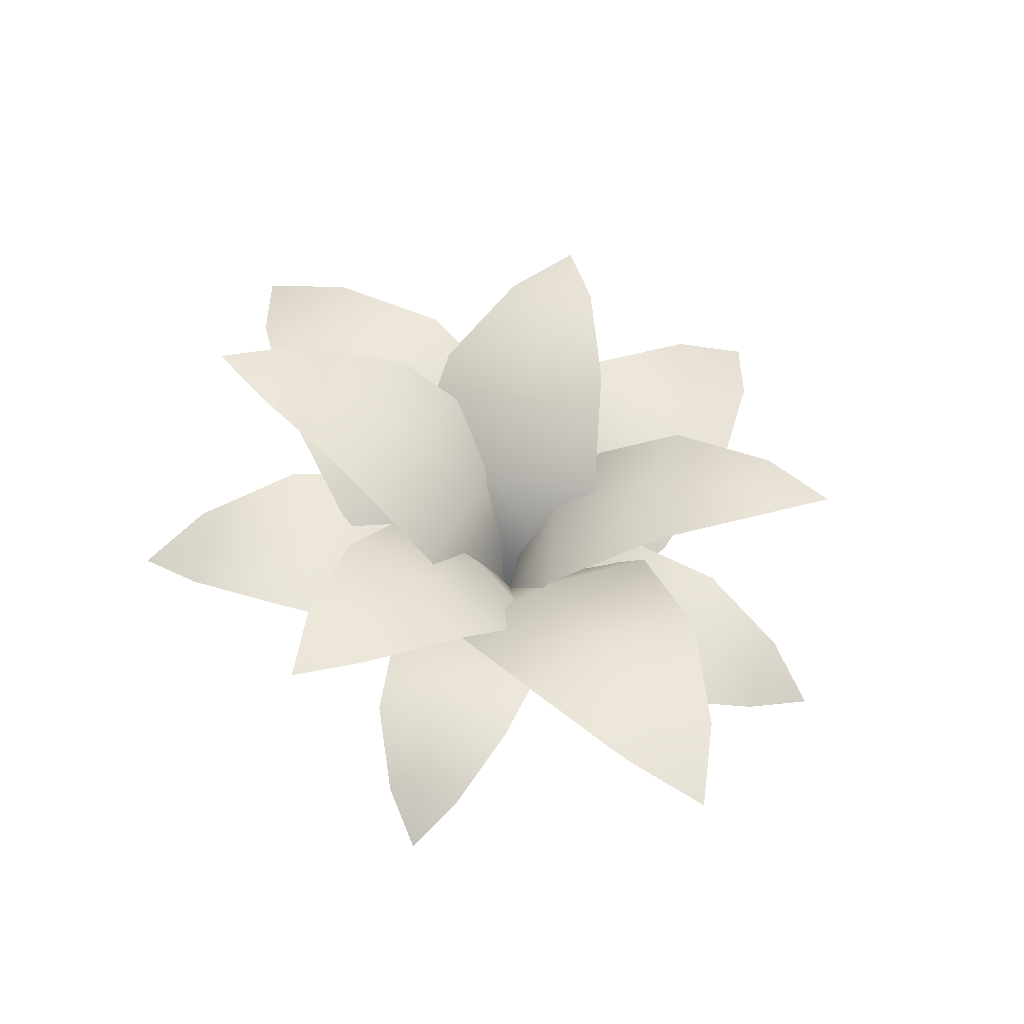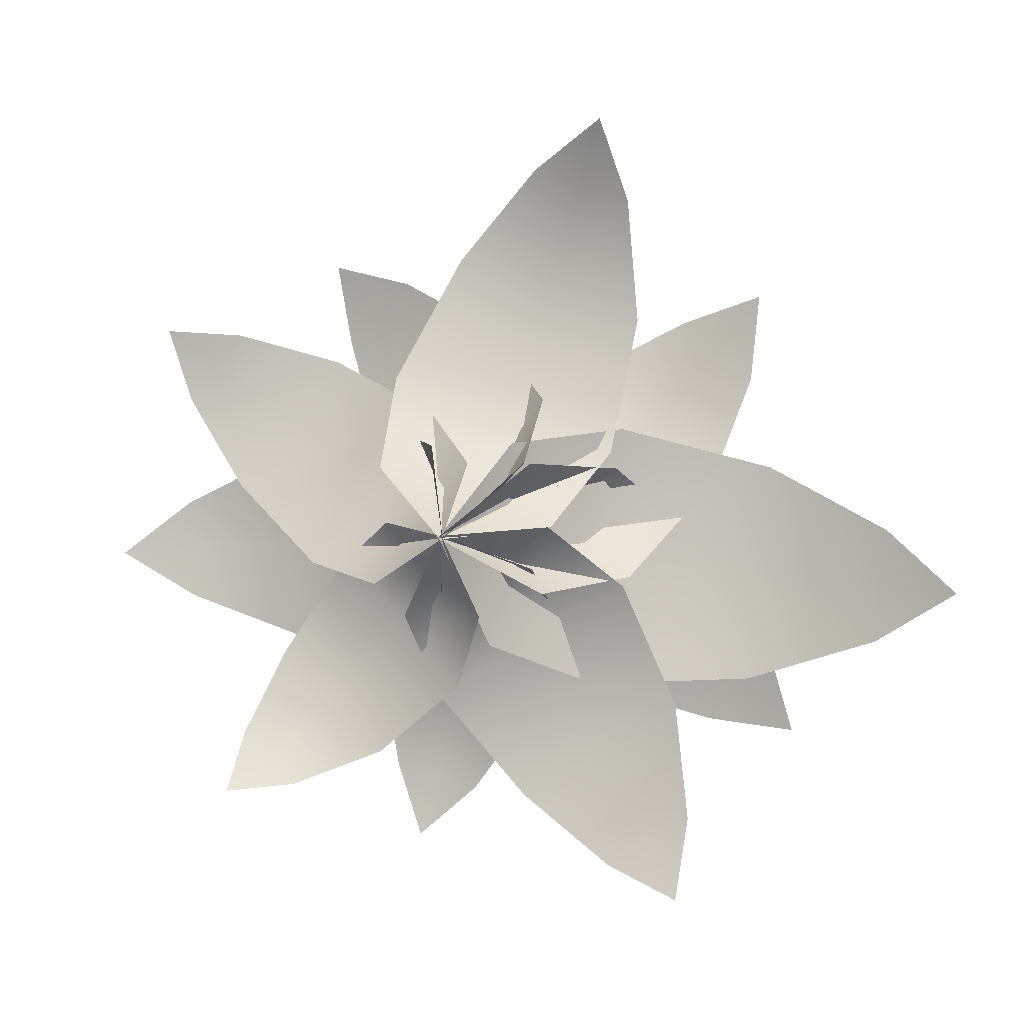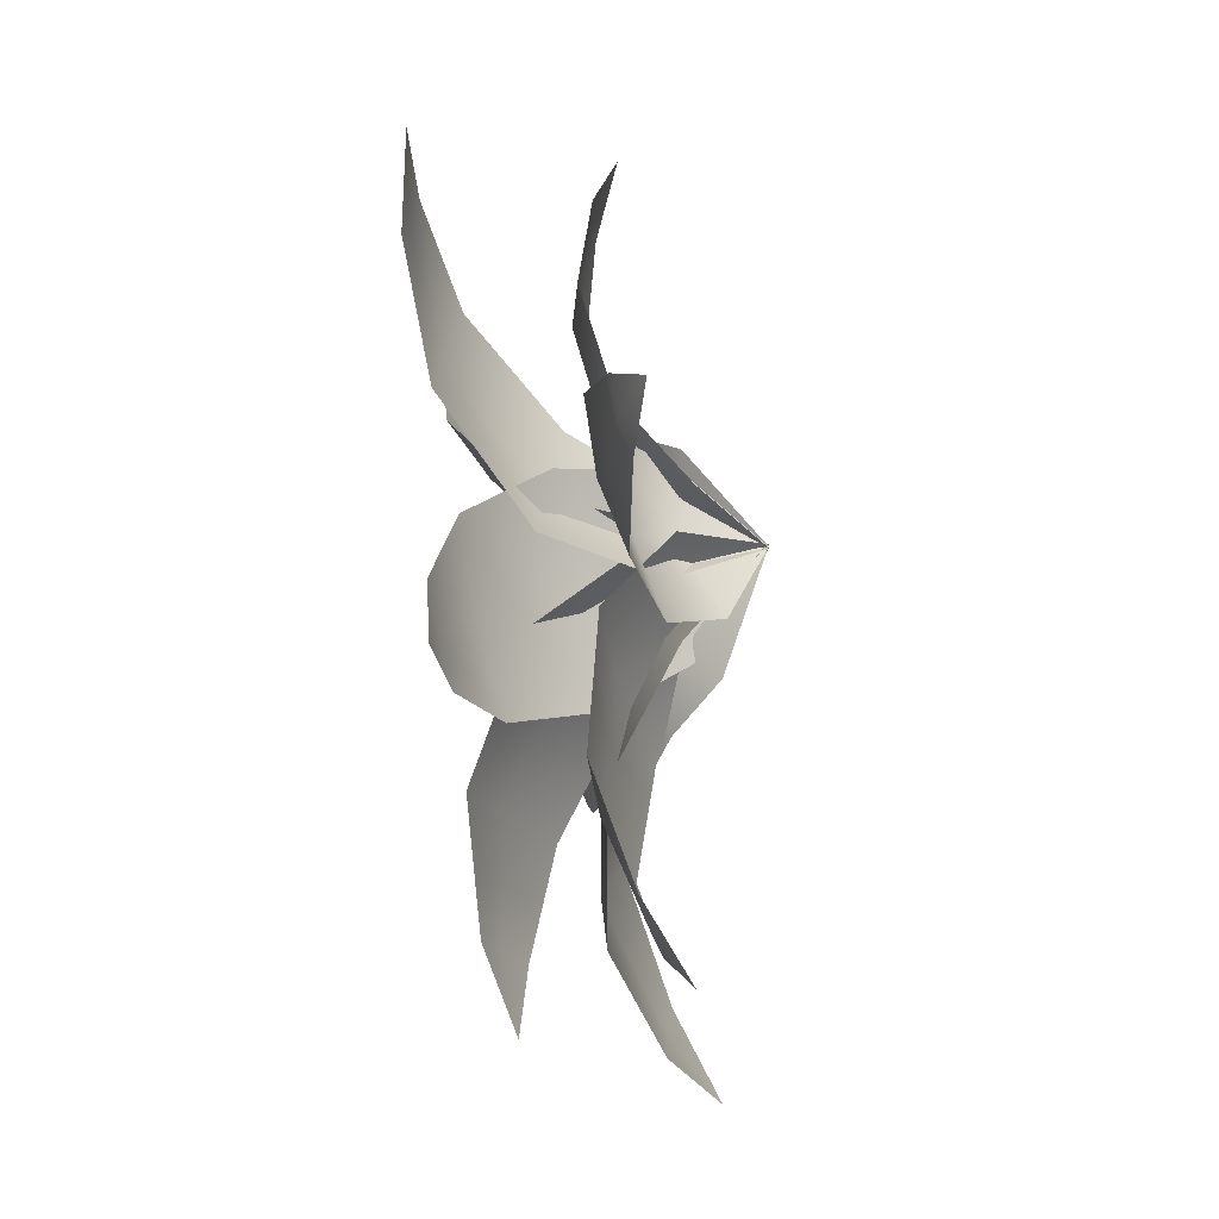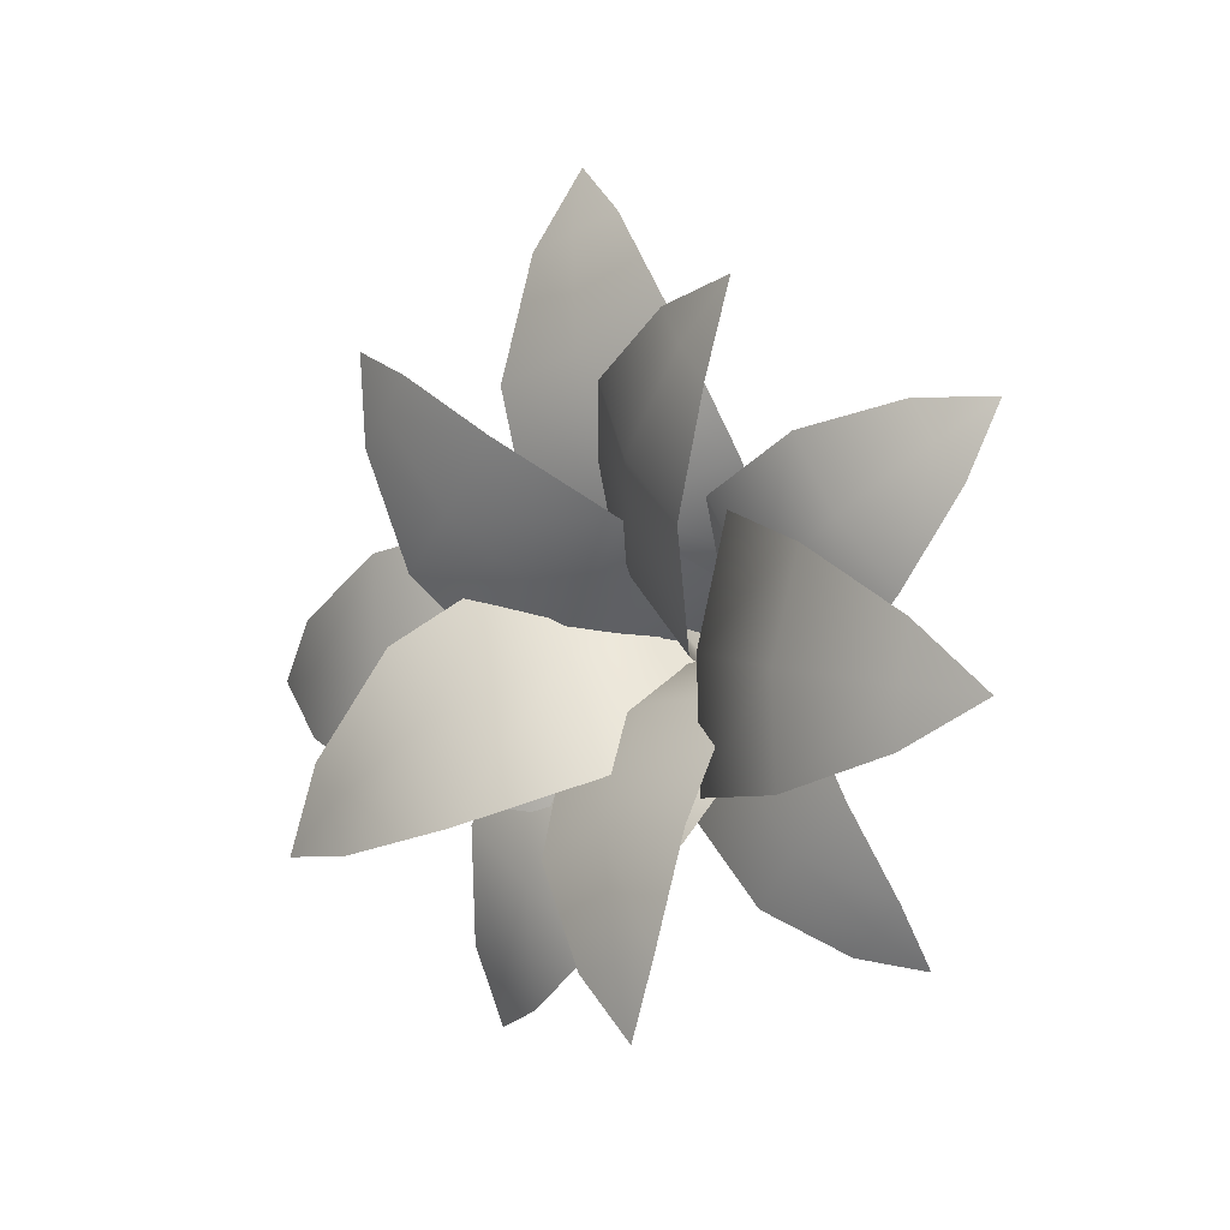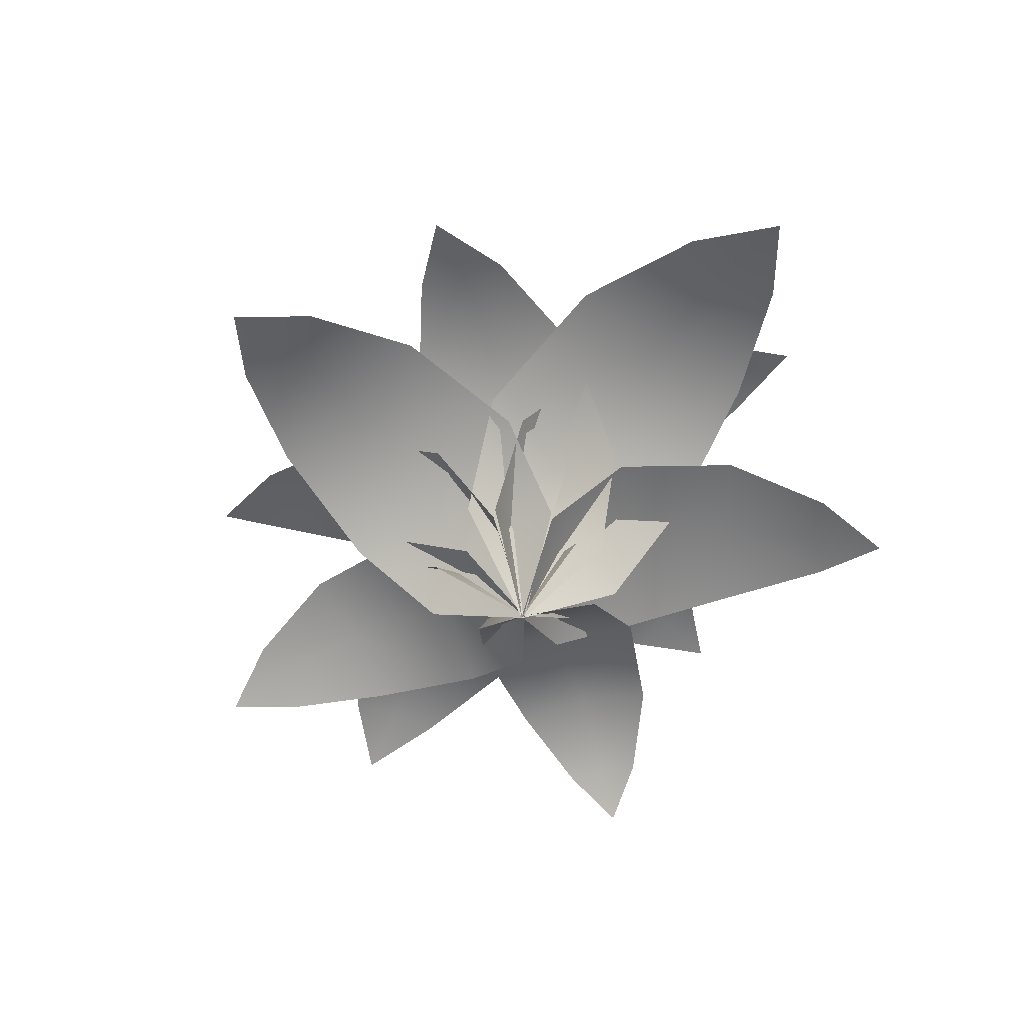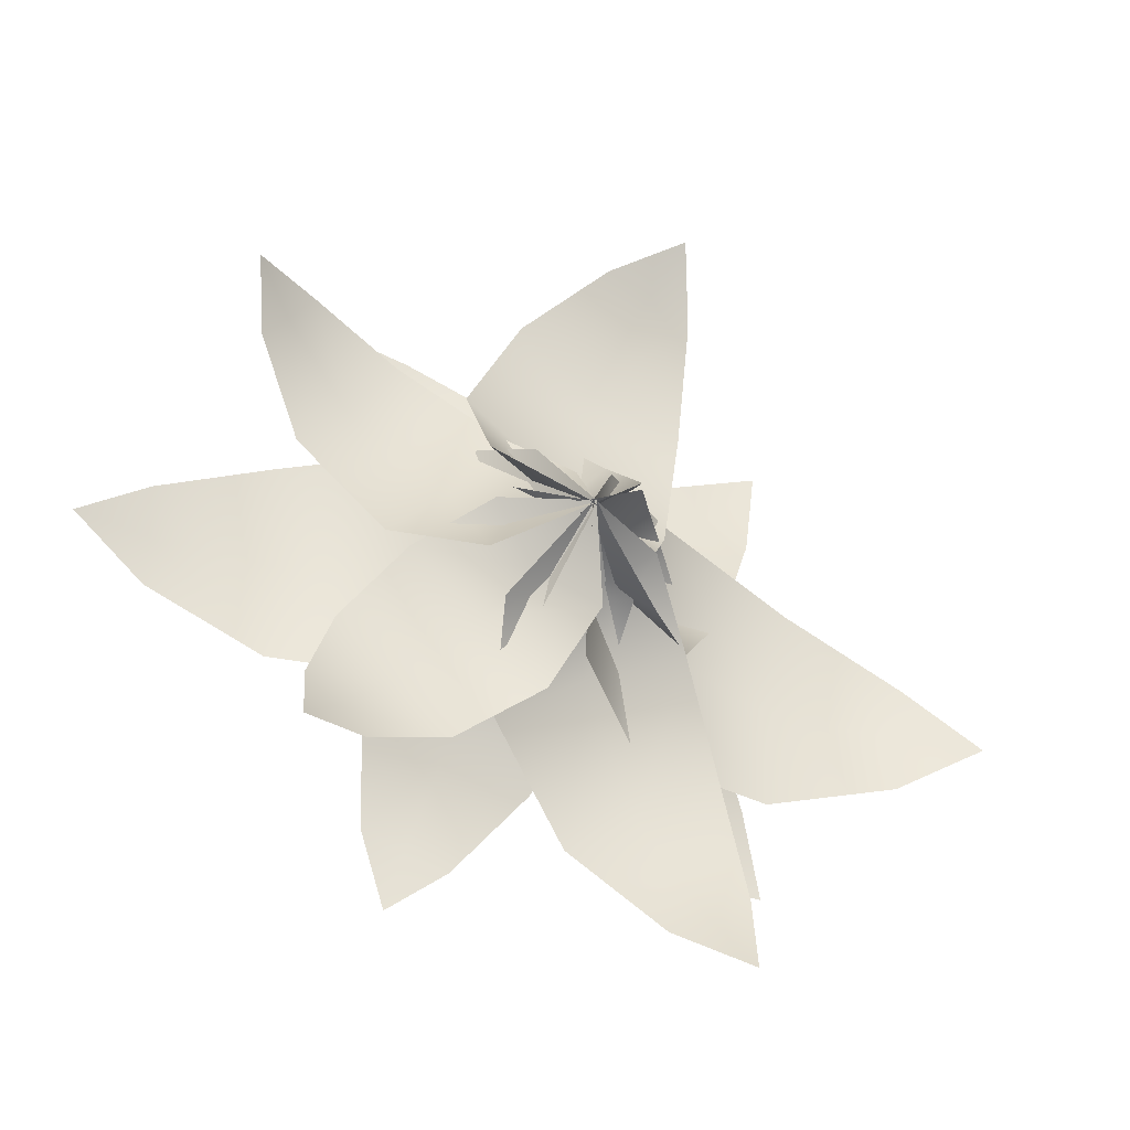
<metadata>
{"format":"obj","ext":"obj","renderer":"f3d","projection":"perspective","resolution":1024,"background":"white","views":[{"elev":57.1,"azim":-120.0,"up":"+Y"},{"elev":-4.7,"azim":11.5,"up":"+Z"},{"elev":-69.8,"azim":-78.1,"up":"+Z"},{"elev":4.3,"azim":-136.5,"up":"+Z"},{"elev":-61.3,"azim":62.2,"up":"+Y"},{"elev":-35.1,"azim":-25.9,"up":"+Z"}]}
</metadata>
<code>
o tropical_shrub_Plane.060
v 0.581 0.3853 -0.3471
v -0.2686 0.599 0.419
v 1.565 1.326 0.421
v 0.6572 1.554 1.24
v -0.008576 -0.003178 -0.008623
v 1.08 1.491 0.7818
v 0.2074 0.6724 0.04244
v 1.071 0.9218 -0.2115
v -0.02654 1.198 0.7785
v 0.4715 1.1 0.216
v 1.838 1.419 1.154
v 1.369 1.537 1.577
v 1.902 1.399 1.719
v 1.598 1.493 1.356
v -0.1688 0.4584 0.6396
v -0.1225 0.5676 -0.5572
v -1.459 1.427 0.7197
v -1.41 1.543 -0.5596
v 0.01261 -0.003127 0.000203
v -1.377 1.539 0.08719
v -0.1897 0.701 0.05665
v -0.6301 1.03 0.8504
v -0.5703 1.171 -0.696
v -0.5142 1.143 0.08446
v -2.199 1.483 0.3838
v -2.173 1.543 -0.2768
v -2.662 1.422 0.0268
v -2.175 1.529 0.05539
v 0.4758 0.3169 0.4966
v -0.3538 0.6381 -0.2028
v 0.0363 1.326 1.545
v -0.8506 1.67 0.7971
v 0.00638 -0.004249 -0.00952
v -0.3586 1.54 1.132
v 0.08869 0.6514 0.1939
v 0.5009 0.8495 0.9788
v -0.5711 1.264 0.0751
v 0.02667 1.086 0.467
v -0.6034 1.52 1.919
v -1.061 1.697 1.533
v -1.132 1.582 2.069
v -0.8213 1.622 1.719
v -0.5059 0.4747 0.1085
v 0.5024 0.4558 -0.1816
v -0.7809 1.529 -0.7853
v 0.297 1.509 -1.095
v 0.002751 -0.004829 0.009878
v -0.225 1.556 -0.884
v -0.000224 0.6342 -0.04227
v -0.7225 1.059 -0.1281
v 0.5803 1.035 -0.5029
v -0.04824 1.069 -0.2376
v -0.6942 1.676 -1.475
v -0.1377 1.666 -1.635
v -0.5329 1.674 -1.962
v -0.4123 1.683 -1.543
v -0.2682 0.6582 -0.3774
v 0.5062 0.3776 0.4988
v 0.7059 1.827 -0.9212
v 1.534 1.527 0.0155
v -0.009695 -0.005207 0.006902
v 1.076 1.718 -0.4011
v 0.1555 0.7061 0.08871
v -0.02482 1.342 -0.6145
v 0.9759 0.9798 0.5177
v 0.4103 1.187 0.01763
v 1.482 1.912 -1.153
v 1.909 1.757 -0.6692
v 2.058 1.831 -1.233
v 1.687 1.848 -0.8992
v -0.3485 0.4587 -0.4754
v 0.615 0.415 0.08631
v 0.326 1.082 -1.661
v 1.356 1.035 -1.06
v -0.00608 -0.000278 0.01041
v 0.8222 1.119 -1.323
v 0.1779 0.5989 -0.2585
v -0.2074 0.9066 -1.007
v 1.038 0.8501 -0.2808
v 0.3822 0.935 -0.5827
v 0.9166 0.9428 -2.111
v 1.448 0.9187 -1.801
v 1.385 0.7518 -2.317
v 1.18 0.9478 -1.95
v 0.2021 0.5469 -0.673
v 0.3595 0.4947 0.6473
v 1.814 1.29 -0.8822
v 1.983 1.234 0.5293
v -0.01427 -0.000331 0.001688
v 1.85 1.334 -0.1677
v 0.3738 0.7139 -0.01634
v 0.809 1.081 -0.9202
v 1.012 1.013 0.7858
v 0.829 1.115 -0.05477
v 2.667 1.124 -0.6436
v 2.754 1.095 0.08514
v 3.199 0.8962 -0.3459
v 2.702 1.13 -0.2775
v 0.6171 0.4951 0.09227
v -0.498 0.3797 0.4921
v 1.119 1.015 1.519
v -0.07354 0.8915 1.946
v -0.004415 0.000956 -0.01204
v 0.5035 1.022 1.699
v 0.07811 0.6006 0.3911
v 0.9476 0.9236 0.6202
v -0.4933 0.7746 1.137
v 0.1982 0.9162 0.8171
v 1.091 0.7787 2.289
v 0.4751 0.7151 2.509
v 0.9458 0.5148 2.786
v 0.7792 0.7656 2.394
v 0.08145 0.4139 0.5153
v -0.5175 0.3175 -0.2736
v -0.9301 0.8485 1.274
v -1.57 0.7454 0.4303
v 0.008489 0.000799 -0.006544
v -1.228 0.8542 0.8283
v -0.2923 0.5021 0.1606
v -0.2565 0.7722 0.9115
v -1.031 0.6476 -0.1078
v -0.6018 0.766 0.3633
v -1.551 0.6511 1.445
v -1.882 0.5979 1.009
v -1.985 0.4305 1.454
v -1.714 0.6401 1.223
v -0.4546 0.3755 0.1315
v 0.1877 0.288 -0.4967
v -1.251 0.7697 -0.6932
v -0.5647 0.6761 -1.365
v 0.006849 0.000725 0.006902
v -0.8843 0.7748 -1.012
v -0.1775 0.4555 -0.2449
v -0.8494 0.7005 -0.1279
v -0.01944 0.5875 -0.9397
v -0.395 0.6949 -0.5006
v -1.476 0.5906 -1.233
v -1.121 0.5423 -1.58
v -1.533 0.3905 -1.622
v -1.294 0.5806 -1.404
f 9 4 6 10
f 1 5 7
f 5 2 7
f 8 1 7 10
f 3 8 10 6
f 2 9 10 7
f 4 12 14 6
f 14 12 13
f 11 14 13
f 6 14 11 3
f 23 18 20 24
f 15 19 21
f 19 16 21
f 22 15 21 24
f 17 22 24 20
f 16 23 24 21
f 18 26 28 20
f 28 26 27
f 25 28 27
f 20 28 25 17
f 37 32 34 38
f 29 33 35
f 33 30 35
f 36 29 35 38
f 31 36 38 34
f 30 37 38 35
f 32 40 42 34
f 42 40 41
f 39 42 41
f 34 42 39 31
f 51 46 48 52
f 43 47 49
f 47 44 49
f 50 43 49 52
f 45 50 52 48
f 44 51 52 49
f 46 54 56 48
f 56 54 55
f 53 56 55
f 48 56 53 45
f 65 60 62 66
f 57 61 63
f 61 58 63
f 64 57 63 66
f 59 64 66 62
f 58 65 66 63
f 60 68 70 62
f 70 68 69
f 67 70 69
f 62 70 67 59
f 79 74 76 80
f 71 75 77
f 75 72 77
f 78 71 77 80
f 73 78 80 76
f 72 79 80 77
f 74 82 84 76
f 84 82 83
f 81 84 83
f 76 84 81 73
f 93 88 90 94
f 85 89 91
f 89 86 91
f 92 85 91 94
f 87 92 94 90
f 86 93 94 91
f 88 96 98 90
f 98 96 97
f 95 98 97
f 90 98 95 87
f 107 102 104 108
f 99 103 105
f 103 100 105
f 106 99 105 108
f 101 106 108 104
f 100 107 108 105
f 102 110 112 104
f 112 110 111
f 109 112 111
f 104 112 109 101
f 121 116 118 122
f 113 117 119
f 117 114 119
f 120 113 119 122
f 115 120 122 118
f 114 121 122 119
f 116 124 126 118
f 126 124 125
f 123 126 125
f 118 126 123 115
f 135 130 132 136
f 127 131 133
f 131 128 133
f 134 127 133 136
f 129 134 136 132
f 128 135 136 133
f 130 138 140 132
f 140 138 139
f 137 140 139
f 132 140 137 129

</code>
